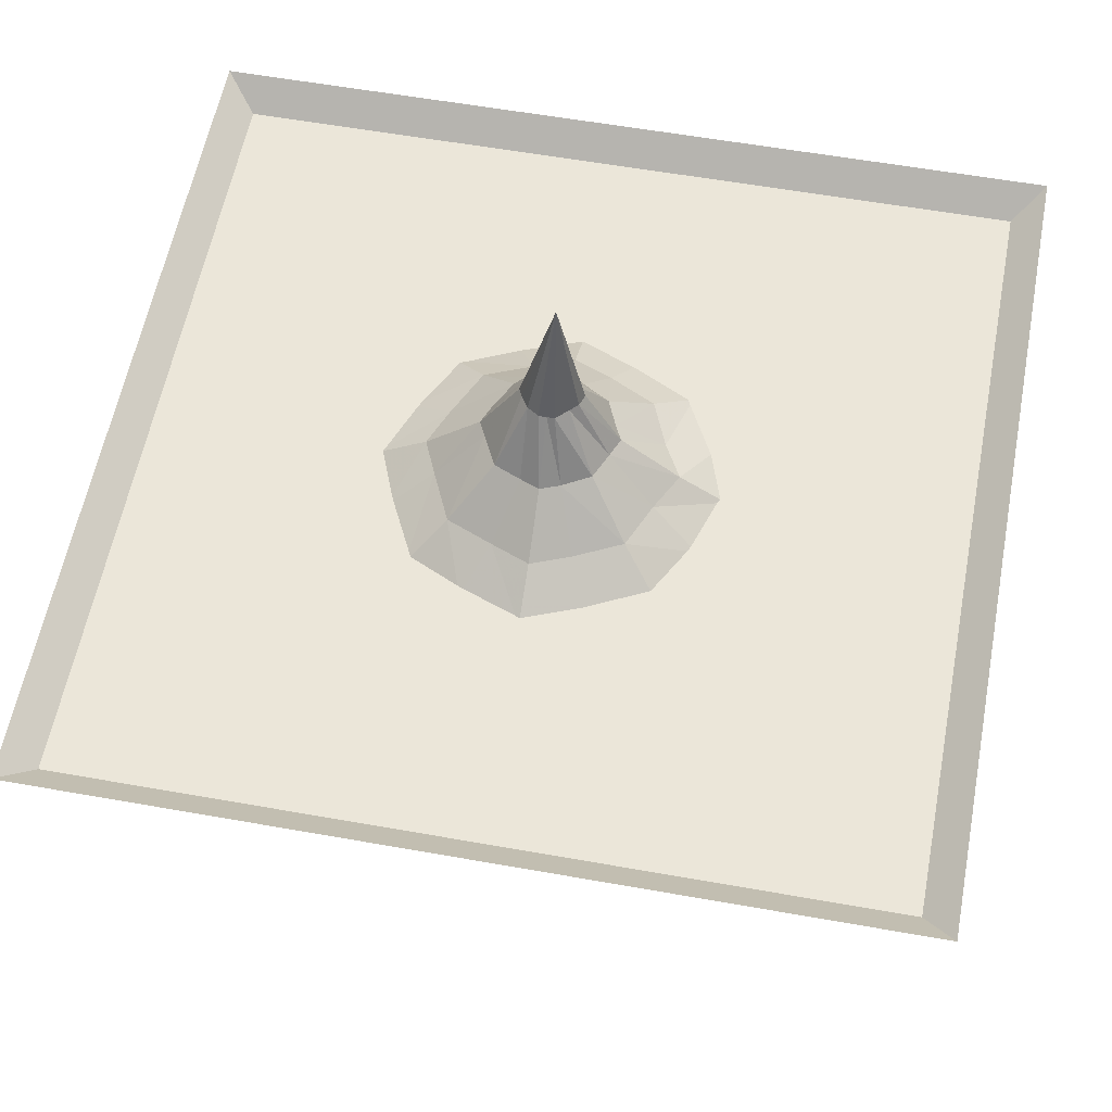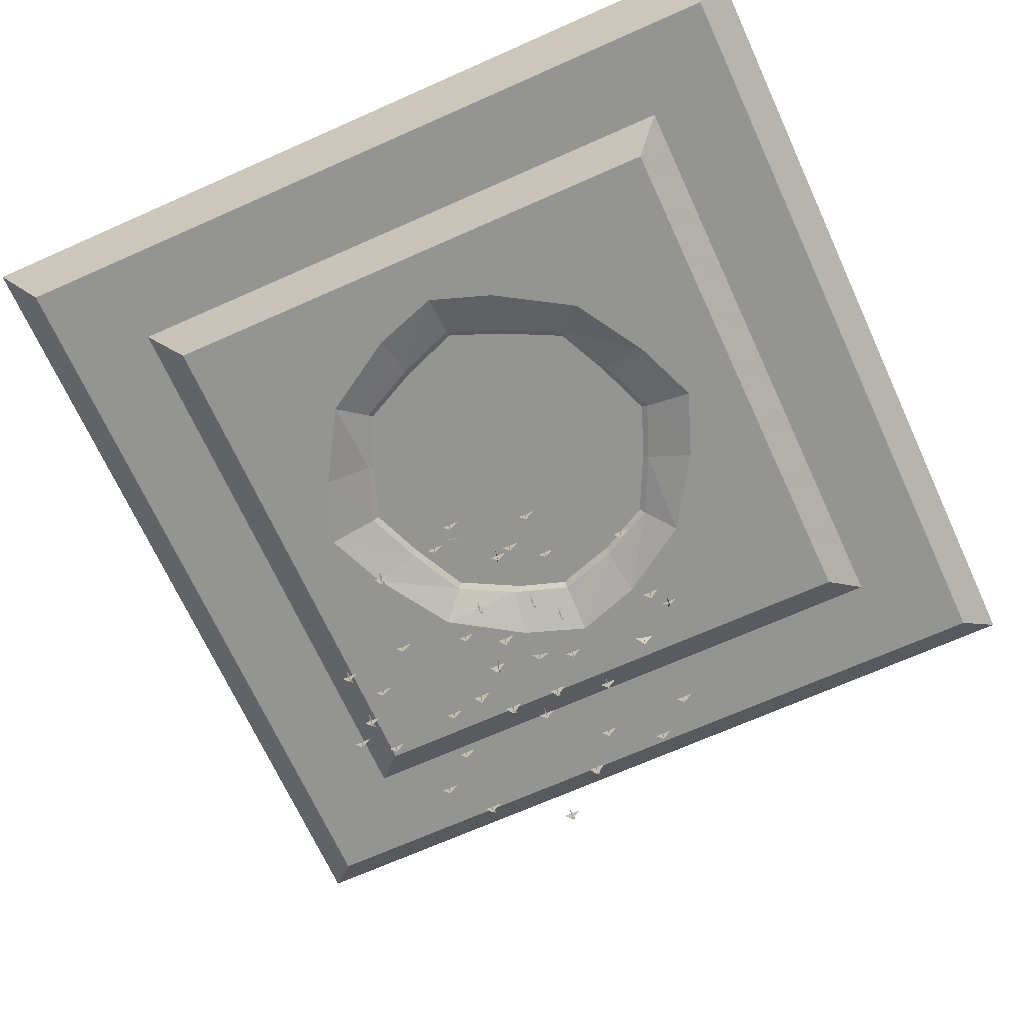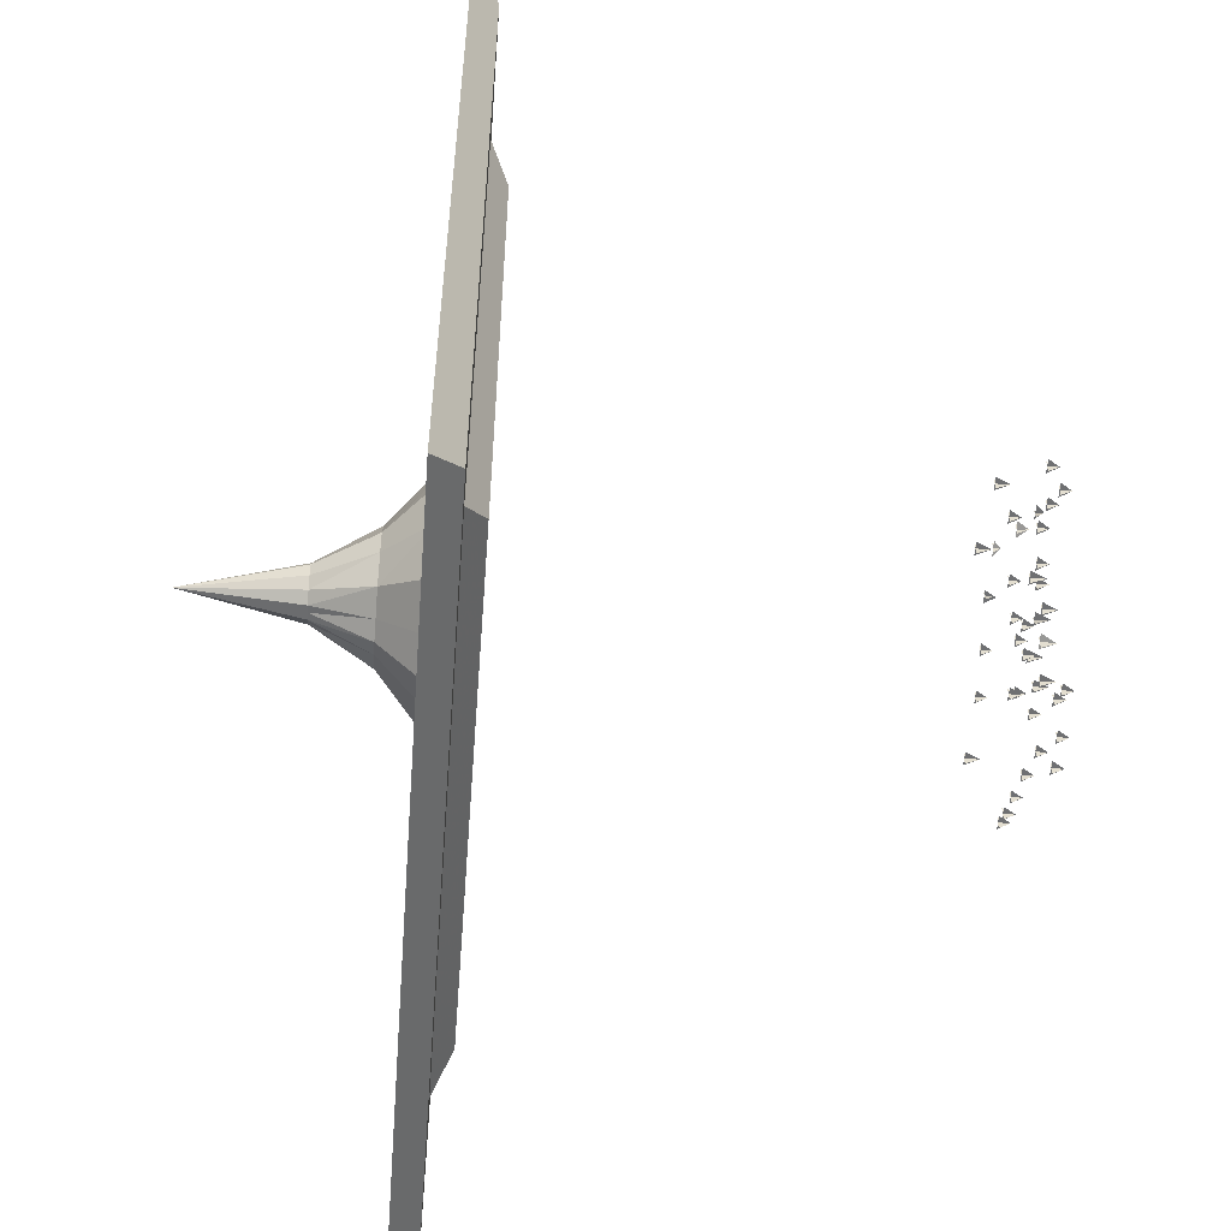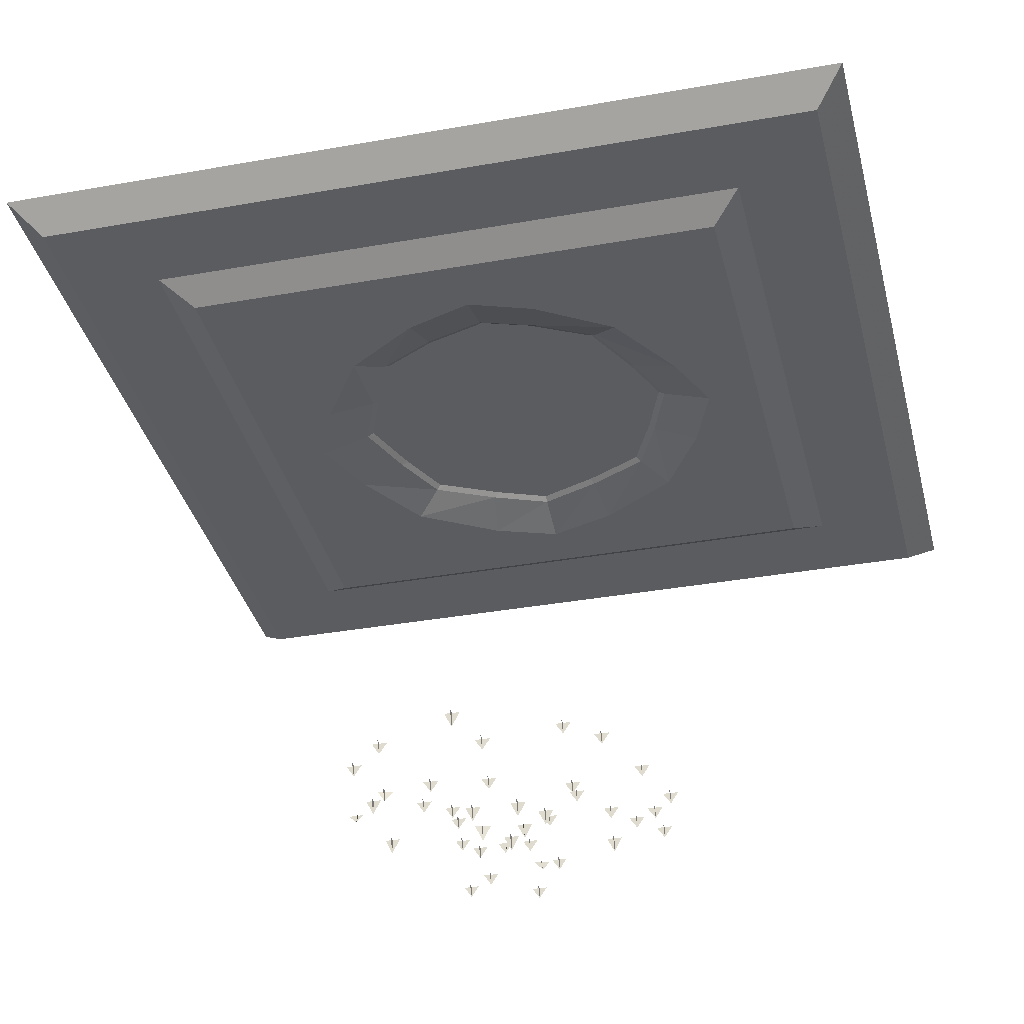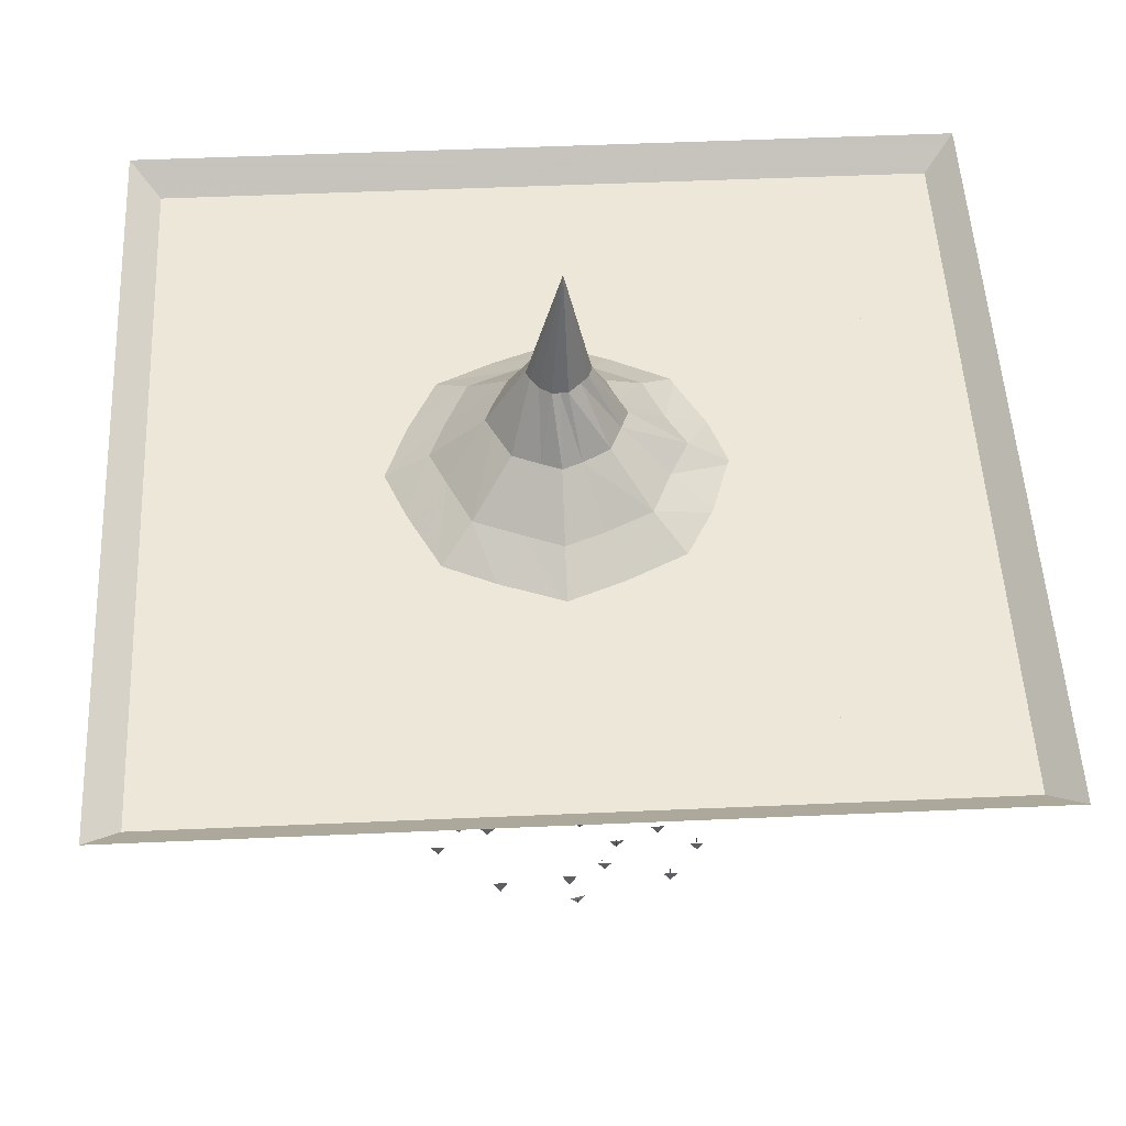
<metadata>
{"format":"obj","ext":"obj","renderer":"f3d","projection":"perspective","resolution":1024,"background":"white","views":[{"elev":56.9,"azim":10.6,"up":"+Y"},{"elev":-67.0,"azim":-65.7,"up":"+Y"},{"elev":-54.9,"azim":-94.4,"up":"+Z"},{"elev":-34.9,"azim":103.5,"up":"+Y"},{"elev":49.9,"azim":-2.8,"up":"+Y"}]}
</metadata>
<code>
v -0.1719 -1.047 0.1328
v -0.1719 -1.07 0.1484
v -0.1719 -1.047 0.1641
v -0.1875 -1.047 0.1484
v -0.1562 -1.047 0.1484
v 0.2188 -1.055 -0.25
v 0.2188 -1.078 -0.2344
v 0.2188 -1.055 -0.2188
v 0.2031 -1.055 -0.2344
v 0.2344 -1.055 -0.2344
v 0.09375 -1.109 -0.03125
v 0.07812 -1.141 -0.03125
v 0.0625 -1.109 -0.03125
v 0.07812 -1.109 -0.04688
v 0.07812 -1.109 -0.01562
v 0.007812 -1.109 -0.2969
v -0.007812 -1.133 -0.2969
v -0.02344 -1.109 -0.2969
v -0.007812 -1.109 -0.3125
v -0.007812 -1.109 -0.2812
v 0.007812 -1.109 0.0625
v -0.007812 -1.141 0.0625
v -0.02344 -1.109 0.0625
v -0.007812 -1.109 0.04688
v 0 -1.109 0.07812
v 0.2344 -1.062 0.2734
v 0.2188 -1.086 0.2734
v 0.2031 -1.062 0.2734
v 0.2188 -1.062 0.2578
v 0.2188 -1.062 0.2891
v 0.01562 -1.023 0.2969
v 0 -1.055 0.2969
v -0.01562 -1.023 0.2969
v 0 -1.023 0.2812
v 0 -1.023 0.3125
v -0.09375 -1.102 -0.2969
v -0.1094 -1.125 -0.2969
v -0.125 -1.102 -0.2969
v -0.1094 -1.102 -0.3125
v -0.1094 -1.102 -0.2812
v -0.2734 -1.062 0.01562
v -0.2812 -1.078 0
v -0.2812 -1.062 -0.01562
v -0.2656 -1.062 0
v -0.2969 -1.062 0
v -0.07812 -1.062 -0.04688
v -0.07812 -1.086 -0.0625
v -0.07812 -1.062 -0.07812
v -0.0625 -1.062 -0.0625
v -0.09375 -1.062 -0.0625
v -0.1094 -1.102 0.1094
v -0.1094 -1.125 0.09375
v -0.1094 -1.102 0.07812
v -0.09375 -1.102 0.09375
v -0.125 -1.102 0.09375
v 0.2031 -1.109 0.1328
v 0.2031 -1.133 0.1172
v 0.2031 -1.109 0.1016
v 0.2188 -1.109 0.1172
v 0.1875 -1.109 0.1172
v 0.3438 -1.109 -0.007812
v 0.3438 -1.133 -0.02344
v 0.3438 -1.109 -0.03906
v 0.3594 -1.109 -0.02344
v 0.3281 -1.109 -0.02344
v 0.2891 -1.062 -0.1875
v 0.2891 -1.086 -0.1719
v 0.2891 -1.062 -0.1562
v 0.2734 -1.062 -0.1719
v 0.3047 -1.062 -0.1719
v -0.1328 -1.086 -0.02344
v -0.1328 -1.109 -0.007812
v -0.1328 -1.086 0.007812
v -0.1484 -1.086 -0.007812
v -0.1172 -1.086 -0.007812
v 0.3125 -1.023 0.03125
v 0.3125 -1.055 0.04688
v 0.3125 -1.023 0.0625
v 0.2969 -1.023 0.04688
v 0.3281 -1.023 0.04688
v -0.2734 -1.062 -0.05469
v -0.2734 -1.086 -0.03906
v -0.2734 -1.062 -0.02344
v -0.2891 -1.062 -0.03906
v -0.2578 -1.062 -0.03906
v -0.3203 -1.102 0
v -0.3203 -1.125 0.01562
v -0.3203 -1.102 0.03125
v -0.3359 -1.102 0.01562
v -0.3047 -1.102 0.01562
v -0.1484 -1.039 0.2812
v -0.1484 -1.07 0.2969
v -0.1484 -1.039 0.3125
v -0.1641 -1.039 0.2969
v -0.1328 -1.039 0.2969
v -0.2812 -1.102 0.1406
v -0.2812 -1.125 0.1562
v -0.2812 -1.102 0.1719
v -0.2969 -1.102 0.1562
v -0.2656 -1.102 0.1562
v -0.2344 -1.102 0.08594
v -0.2344 -1.125 0.1016
v -0.2344 -1.102 0.1172
v -0.25 -1.102 0.1016
v -0.2188 -1.102 0.1016
v 0.03125 -1.062 0.3203
v 0.01562 -1.078 0.3281
v 0 -1.062 0.3281
v 0.01562 -1.062 0.3125
v 0.01562 -1.062 0.3438
v -0.03125 -1.062 0.125
v -0.04688 -1.086 0.125
v -0.0625 -1.062 0.125
v -0.04688 -1.062 0.1094
v -0.04688 -1.062 0.1406
v 0.125 -1.102 0.1562
v 0.1094 -1.125 0.1562
v 0.09375 -1.102 0.1562
v 0.1094 -1.102 0.1406
v 0.1094 -1.102 0.1719
v 0.1484 -1.109 -0.1562
v 0.1328 -1.133 -0.1562
v 0.1172 -1.109 -0.1562
v 0.1328 -1.109 -0.1719
v 0.1328 -1.109 -0.1406
v 0.1484 -1.078 0.01562
v 0.1328 -1.102 0.01562
v 0.1172 -1.078 0.01562
v 0.1328 -1.078 0
v 0.1328 -1.078 0.03125
v -0.04688 -1.109 0.01562
v -0.0625 -1.141 0.01562
v -0.07812 -1.109 0.01562
v -0.0625 -1.109 0
v -0.0625 -1.109 0.03125
v 0.09375 -1.047 0.25
v 0.07812 -1.07 0.25
v 0.0625 -1.047 0.25
v 0.07031 -1.047 0.2344
v 0.07812 -1.047 0.2656
v -0.08594 -1.047 -0.1875
v -0.1016 -1.07 -0.1875
v -0.1172 -1.047 -0.1875
v -0.1016 -1.047 -0.2031
v -0.1016 -1.047 -0.1719
v 0.07031 -1.086 -0.1484
v 0.05469 -1.109 -0.1484
v 0.03906 -1.086 -0.1484
v 0.05469 -1.086 -0.1641
v 0.05469 -1.086 -0.1328
v 0.1016 -1.062 -0.2891
v 0.08594 -1.086 -0.2891
v 0.07031 -1.062 -0.2891
v 0.08594 -1.062 -0.3047
v 0.08594 -1.062 -0.2734
v 0.04688 -1.102 -0.3359
v 0.03125 -1.125 -0.3359
v 0.01562 -1.102 -0.3359
v 0.03125 -1.102 -0.3516
v 0.03125 -1.102 -0.3203
v -0.2344 -1.039 -0.1641
v -0.25 -1.07 -0.1641
v -0.2656 -1.039 -0.1641
v -0.25 -1.039 -0.1797
v -0.25 -1.039 -0.1484
v -0.03906 -1.102 -0.25
v -0.05469 -1.125 -0.25
v -0.07031 -1.102 -0.25
v -0.05469 -1.102 -0.2656
v -0.05469 -1.102 -0.2344
v 0.2969 -1.055 0.2031
v 0.2812 -1.078 0.2031
v 0.2656 -1.055 0.2031
v 0.2812 -1.055 0.1875
v 0.2812 -1.055 0.2188
v 0.03125 -1.078 0.1328
v 0.03125 -1.102 0.1172
v 0.03125 -1.078 0.1016
v 0.04688 -1.078 0.1172
v 0.01562 -1.078 0.1172
v 0.07812 -1.109 0.07812
v 0.07812 -1.141 0.0625
v 0.07812 -1.109 0.04688
v 0.09375 -1.109 0.0625
v 0.0625 -1.109 0.0625
v 0.03125 -1.109 -0.0625
v 0.03125 -1.141 -0.07812
v 0.03125 -1.109 -0.09375
v 0.04688 -1.109 -0.07812
v 0.01562 -1.109 -0.07812
v -0.01562 -1.109 -0.007812
v -0.01562 -1.141 -0.02344
v -0.01562 -1.109 -0.03906
v 0 -1.109 -0.02344
v -0.03125 -1.109 -0.01562
v -0.2031 -1.047 0.07812
v -0.2031 -1.07 0.0625
v -0.2031 -1.047 0.04688
v -0.1875 -1.047 0.05469
v -0.2188 -1.047 0.0625
v 0.5625 -0.09375 -0.5625
v -0.5625 -0.09375 -0.5625
v -0.625 -0.05469 -0.625
v 0.625 -0.05469 -0.625
v 0.5625 -0.09375 0.5625
v 0.4375 -0.09375 -0.007812
v 0.3906 -0.09375 -0.1406
v 0.2891 -0.09375 -0.2969
v 0.125 -0.09375 -0.3984
v -0.007812 -0.09375 -0.4531
v -0.1484 -0.09375 -0.3984
v -0.3047 -0.09375 -0.3047
v -0.4062 -0.09375 -0.1406
v -0.4531 -0.09375 0
v -0.5625 -0.09375 0.5625
v -0.625 -0.05469 0.625
v 0.625 -0.05469 0.625
v 0.007812 0.2188 -0.0625
v 0.03125 0.2188 -0.03906
v 0 0.4688 0
v -0.007812 0.2188 -0.0625
v -0.007812 0.09375 -0.1406
v 0.03125 0.09375 -0.125
v 0.08594 0.09375 -0.09375
v 0.04688 0.2188 -0.02344
v 0.05469 0.2188 -0.007812
v 0.04688 0.2188 0.01562
v 0.03125 0.2188 0.03125
v 0.007812 0.2188 0.05469
v -0.007812 0.2188 0.05469
v -0.02344 0.2188 0.05469
v -0.04688 0.2188 0.03906
v -0.0625 0.2188 0.01562
v -0.07031 0.2188 0
v -0.0625 0.2188 -0.02344
v -0.04688 0.2188 -0.04688
v -0.02344 0.2188 -0.0625
v -0.04688 0.09375 -0.125
v -0.08594 0 -0.2188
v -0.007812 0 -0.25
v 0.07031 0 -0.2188
v 0.1641 0 -0.1719
v 0.1094 0.09375 -0.03906
v 0.125 0.09375 -0.007812
v 0.1094 0.09375 0.03125
v 0.08594 0.09375 0.08594
v 0.03125 0.09375 0.1172
v -0.007812 0.09375 0.1328
v -0.04688 0.09375 0.1172
v -0.1016 0.09375 0.09375
v -0.1328 0.09375 0.03125
v -0.1484 0.09375 0
v -0.1328 0.09375 -0.03906
v -0.1016 0.09375 -0.1016
v -0.1797 0 -0.1797
v -0.25 -0.0625 -0.25
v -0.1328 -0.0625 -0.3047
v -0.007812 -0.0625 -0.3516
v 0.1094 -0.0625 -0.3047
v 0.2344 -0.0625 -0.2422
v 0.2031 0 -0.07812
v 0.2422 0 -0.007812
v 0.2031 0 0.07031
v 0.1641 0 0.1641
v 0.07031 0 0.2109
v -0.007812 0 0.2422
v -0.08594 0 0.2109
v -0.1797 0 0.1719
v -0.2266 0 0.07031
v -0.2578 0 0
v -0.2266 0 -0.07812
v -0.3125 -0.0625 -0.125
v 0.2969 -0.0625 -0.125
v 0.3359 -0.0625 -0.007812
v 0.2969 -0.0625 0.1172
v 0.2344 -0.0625 0.2344
v 0.1094 -0.0625 0.2969
v -0.007812 -0.0625 0.3438
v -0.1328 -0.0625 0.2969
v -0.25 -0.0625 0.2422
v -0.3125 -0.0625 0.1172
v -0.3594 -0.0625 0
v 0.3906 -0.09375 0.1328
v 0.2891 -0.09375 0.2891
v 0.1328 -0.09375 0.3906
v -0.007812 -0.09375 0.4453
v -0.1484 -0.09375 0.3906
v -0.3047 -0.09375 0.2969
v -0.4062 -0.09375 0.1328
v 0.8125 -0.05469 -0.8125
v -0.8125 -0.05469 -0.8125
v -0.875 0 -0.875
v 0.875 0 -0.875
v 0.8125 -0.05469 0.8125
v -0.8125 -0.05469 0.8125
v -0.875 0 0.875
v 0.875 0 0.875
f 1 2 3
f 1 3 2
f 4 2 5
f 4 5 2
f 6 7 8
f 6 8 7
f 9 7 10
f 9 10 7
f 11 12 13
f 11 13 12
f 14 12 15
f 14 15 12
f 16 17 18
f 16 18 17
f 19 17 20
f 19 20 17
f 21 22 23
f 21 23 22
f 24 22 25
f 24 25 22
f 26 27 28
f 26 28 27
f 29 27 30
f 29 30 27
f 31 32 33
f 31 33 32
f 34 32 35
f 34 35 32
f 36 37 38
f 36 38 37
f 39 37 40
f 39 40 37
f 41 42 43
f 41 43 42
f 44 42 45
f 44 45 42
f 46 47 48
f 46 48 47
f 49 47 50
f 49 50 47
f 51 52 53
f 51 53 52
f 54 52 55
f 54 55 52
f 56 57 58
f 56 58 57
f 59 57 60
f 59 60 57
f 61 62 63
f 61 63 62
f 64 62 65
f 64 65 62
f 66 67 68
f 66 68 67
f 69 67 70
f 69 70 67
f 71 72 73
f 71 73 72
f 74 72 75
f 74 75 72
f 76 77 78
f 76 78 77
f 79 77 80
f 79 80 77
f 81 82 83
f 81 83 82
f 84 82 85
f 84 85 82
f 86 87 88
f 86 88 87
f 89 87 90
f 89 90 87
f 91 92 93
f 91 93 92
f 94 92 95
f 94 95 92
f 96 97 98
f 96 98 97
f 99 97 100
f 99 100 97
f 101 102 103
f 101 103 102
f 104 102 105
f 104 105 102
f 106 107 108
f 106 108 107
f 109 107 110
f 109 110 107
f 111 112 113
f 111 113 112
f 114 112 115
f 114 115 112
f 116 117 118
f 116 118 117
f 119 117 120
f 119 120 117
f 121 122 123
f 121 123 122
f 124 122 125
f 124 125 122
f 126 127 128
f 126 128 127
f 129 127 130
f 129 130 127
f 131 132 133
f 131 133 132
f 134 132 135
f 134 135 132
f 136 137 138
f 136 138 137
f 139 137 140
f 139 140 137
f 141 142 143
f 141 143 142
f 144 142 145
f 144 145 142
f 146 147 148
f 146 148 147
f 149 147 150
f 149 150 147
f 151 152 153
f 151 153 152
f 154 152 155
f 154 155 152
f 156 157 158
f 156 158 157
f 159 157 160
f 159 160 157
f 161 162 163
f 161 163 162
f 164 162 165
f 164 165 162
f 166 167 168
f 166 168 167
f 169 167 170
f 169 170 167
f 171 172 173
f 171 173 172
f 174 172 175
f 174 175 172
f 176 177 178
f 176 178 177
f 179 177 180
f 179 180 177
f 181 182 183
f 181 183 182
f 184 182 185
f 184 185 182
f 186 187 188
f 186 188 187
f 189 187 190
f 189 190 187
f 191 192 193
f 191 193 192
f 194 192 195
f 194 195 192
f 196 197 198
f 196 198 197
f 199 197 200
f 199 200 197
f 218 219 220
f 218 220 221
f 219 225 220
f 220 225 226
f 220 226 227
f 220 227 228
f 220 228 229
f 220 229 230
f 220 230 231
f 220 231 232
f 220 232 233
f 220 233 234
f 220 234 235
f 220 235 236
f 220 236 237
f 220 237 221
f 201 202 203
f 201 203 204
f 201 204 205
f 202 215 216
f 202 216 203
f 215 205 217
f 215 217 216
f 205 204 217
f 290 291 292
f 290 292 293
f 290 293 294
f 291 295 296
f 291 296 292
f 295 294 297
f 295 297 296
f 294 293 297
f 201 205 206
f 201 206 207
f 201 207 208
f 201 208 209
f 201 209 210
f 201 210 202
f 202 210 211
f 202 211 212
f 202 212 213
f 202 213 214
f 202 214 215
f 214 289 215
f 215 289 288
f 215 288 287
f 215 287 286
f 215 286 205
f 205 286 285
f 205 285 284
f 205 284 283
f 205 283 206
f 290 294 291
f 291 294 295
f 218 221 222
f 218 222 223
f 218 223 219
f 219 223 224
f 219 224 225
f 221 237 238
f 221 238 222
f 224 243 225
f 225 243 226
f 226 243 244
f 226 244 227
f 227 244 245
f 227 245 228
f 228 245 246
f 228 246 229
f 229 246 247
f 229 247 230
f 230 247 248
f 230 248 231
f 231 248 249
f 231 249 232
f 232 249 250
f 232 250 233
f 233 250 251
f 233 251 234
f 234 251 252
f 234 252 235
f 235 252 253
f 235 253 236
f 236 253 254
f 236 254 237
f 237 254 238
f 222 238 239
f 222 239 240
f 222 240 223
f 223 240 241
f 223 241 224
f 224 241 242
f 224 242 243
f 238 254 255
f 238 255 239
f 242 261 243
f 243 261 244
f 244 261 262
f 244 262 245
f 245 262 263
f 245 263 246
f 246 263 264
f 246 264 247
f 247 264 265
f 247 265 248
f 248 265 266
f 248 266 249
f 249 266 267
f 249 267 250
f 250 267 268
f 250 268 251
f 251 268 269
f 251 269 252
f 252 269 270
f 252 270 253
f 253 270 271
f 253 271 254
f 254 271 255
f 239 255 256
f 239 256 257
f 239 257 240
f 240 257 258
f 240 258 241
f 241 258 259
f 241 259 242
f 242 259 260
f 242 260 261
f 255 271 272
f 255 272 256
f 260 273 261
f 261 273 262
f 262 273 274
f 262 274 263
f 263 274 275
f 263 275 264
f 264 275 276
f 264 276 265
f 265 276 277
f 265 277 266
f 266 277 278
f 266 278 267
f 267 278 279
f 267 279 268
f 268 279 280
f 268 280 269
f 269 280 281
f 269 281 270
f 270 281 282
f 270 282 271
f 271 282 272
f 256 272 213
f 256 213 212
f 256 212 257
f 257 212 211
f 257 211 258
f 258 211 210
f 258 210 259
f 259 210 209
f 259 209 260
f 260 209 208
f 260 208 273
f 272 282 214
f 272 214 213
f 208 207 273
f 273 207 274
f 274 207 206
f 274 206 275
f 275 206 283
f 275 283 276
f 276 283 284
f 276 284 277
f 277 284 285
f 277 285 278
f 278 285 286
f 278 286 279
f 279 286 287
f 279 287 280
f 280 287 288
f 280 288 281
f 281 288 289
f 281 289 282
f 282 289 214

</code>
